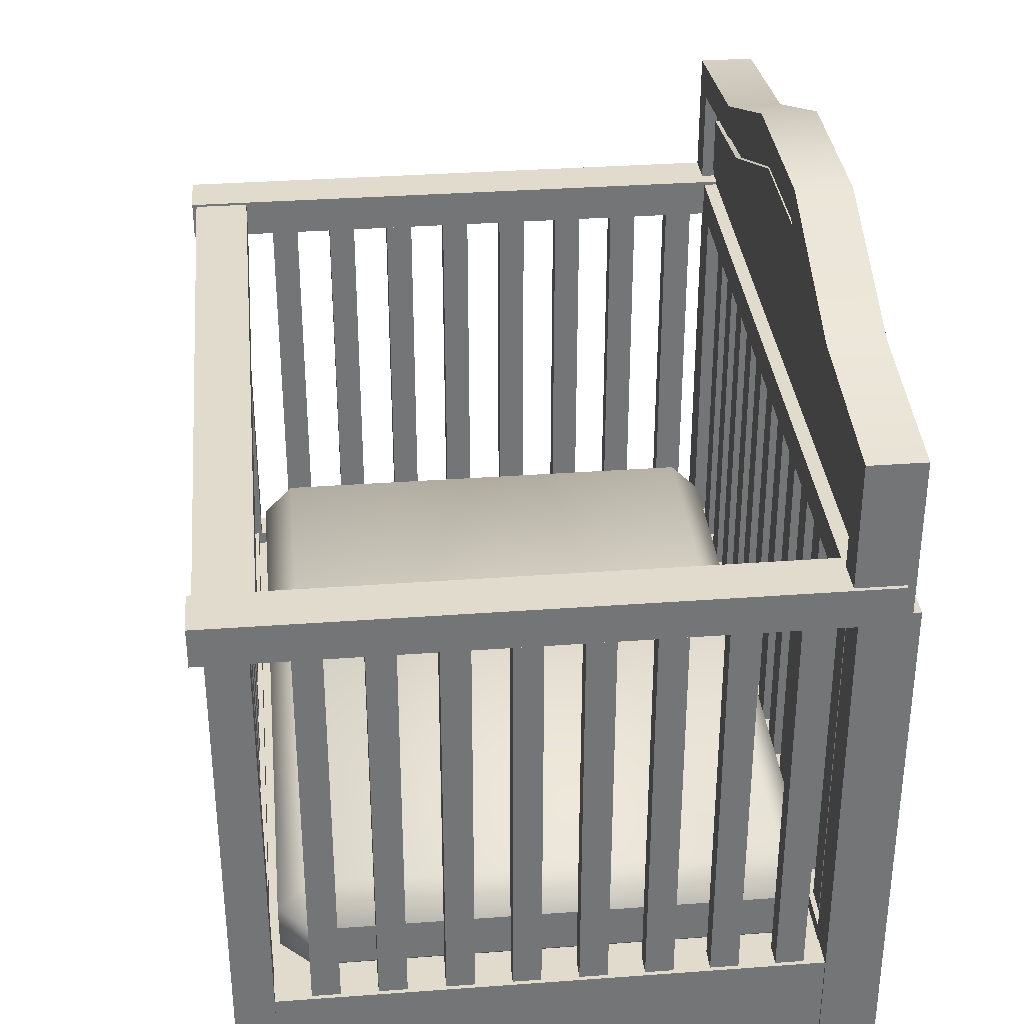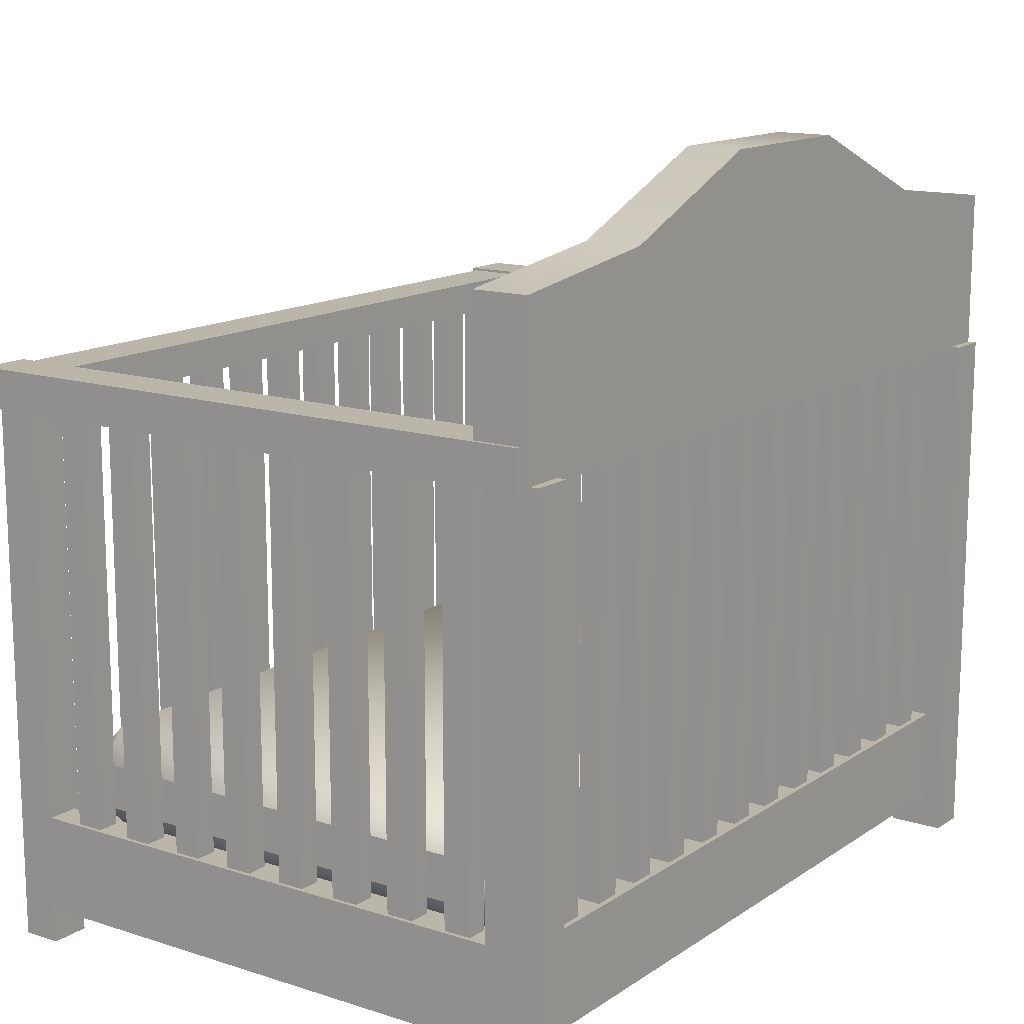
<metadata>
{"format":"obj","ext":"obj","renderer":"f3d","projection":"perspective","resolution":1024,"background":"white","views":[{"elev":33.9,"azim":84.3,"up":"+Y"},{"elev":14.0,"azim":125.2,"up":"+Y"}]}
</metadata>
<code>
o children_bed
v 2.788 -2.081 -1.779
v 2.788 -2.081 2.146
v 2.788 -1.666 -1.779
v 2.788 -1.666 2.146
v -2.759 -2.081 -1.779
v -2.759 -2.081 2.146
v -2.759 -1.666 -1.779
v -2.759 -1.666 2.146
v -2.7 -2.503 2.357
v -2.989 -2.503 2.357
v -2.7 1.428 2.357
v -2.989 1.428 2.357
v -2.7 -2.503 2.077
v -2.989 -2.503 2.077
v -2.7 1.428 2.077
v -2.989 1.428 2.077
v 2.992 -2.503 2.357
v 2.703 -2.503 2.357
v 2.992 1.428 2.357
v 2.703 1.428 2.357
v 2.992 -2.503 2.077
v 2.703 -2.503 2.077
v 2.992 1.428 2.077
v 2.703 1.428 2.077
v 3.018 1.402 2.415
v -2.994 1.402 2.415
v 3.018 1.646 2.415
v -2.994 1.646 2.415
v 3.018 1.402 2.02
v -2.994 1.402 2.02
v 3.018 1.646 2.02
v -2.994 1.646 2.02
v 2.786 -2.256 2.333
v -2.81 -2.256 2.333
v 2.786 -1.561 2.333
v -2.81 -1.561 2.333
v 2.786 -2.256 2.102
v -2.81 -2.256 2.102
v 2.786 -1.561 2.102
v -2.81 -1.561 2.102
v -2.305 -1.578 2.296
v -2.503 -1.578 2.296
v -2.305 1.419 2.296
v -2.503 1.419 2.296
v -2.305 -1.578 2.139
v -2.503 -1.578 2.139
v -2.305 1.419 2.139
v -2.503 1.419 2.139
v -1.867 -1.578 2.296
v -2.065 -1.578 2.296
v -1.867 1.419 2.296
v -2.065 1.419 2.296
v -1.867 -1.578 2.139
v -2.065 -1.578 2.139
v -1.867 1.419 2.139
v -2.065 1.419 2.139
v -1.438 -1.578 2.296
v -1.636 -1.578 2.296
v -1.438 1.419 2.296
v -1.636 1.419 2.296
v -1.438 -1.578 2.139
v -1.636 -1.578 2.139
v -1.438 1.419 2.139
v -1.636 1.419 2.139
v -0.9999 -1.578 2.296
v -1.198 -1.578 2.296
v -0.9999 1.419 2.296
v -1.198 1.419 2.296
v -0.9999 -1.578 2.139
v -1.198 -1.578 2.139
v -0.9999 1.419 2.139
v -1.198 1.419 2.139
v -0.5875 -1.578 2.296
v -0.7855 -1.578 2.296
v -0.5875 1.419 2.296
v -0.7855 1.419 2.296
v -0.5875 -1.578 2.139
v -0.7855 -1.578 2.139
v -0.5875 1.419 2.139
v -0.7855 1.419 2.139
v -0.1494 -1.578 2.296
v -0.3474 -1.578 2.296
v -0.1494 1.419 2.296
v -0.3474 1.419 2.296
v -0.1494 -1.578 2.139
v -0.3474 -1.578 2.139
v -0.1494 1.419 2.139
v -0.3474 1.419 2.139
v 0.2793 -1.578 2.296
v 0.08129 -1.578 2.296
v 0.2793 1.419 2.296
v 0.08129 1.419 2.296
v 0.2793 -1.578 2.139
v 0.08129 -1.578 2.139
v 0.2793 1.419 2.139
v 0.08129 1.419 2.139
v 0.7175 -1.578 2.296
v 0.5195 -1.578 2.296
v 0.7175 1.419 2.296
v 0.5195 1.419 2.296
v 0.7175 -1.578 2.139
v 0.5195 -1.578 2.139
v 0.7175 1.419 2.139
v 0.5195 1.419 2.139
v 1.16 -1.578 2.296
v 0.9618 -1.578 2.296
v 1.16 1.419 2.296
v 0.9618 1.419 2.296
v 1.16 -1.578 2.139
v 0.9618 -1.578 2.139
v 1.16 1.419 2.139
v 0.9618 1.419 2.139
v 1.598 -1.578 2.296
v 1.4 -1.578 2.296
v 1.598 1.419 2.296
v 1.4 1.419 2.296
v 1.598 -1.578 2.139
v 1.4 -1.578 2.139
v 1.598 1.419 2.139
v 1.4 1.419 2.139
v 2.027 -1.578 2.296
v 1.829 -1.578 2.296
v 2.027 1.419 2.296
v 1.829 1.419 2.296
v 2.027 -1.578 2.139
v 1.829 -1.578 2.139
v 2.027 1.419 2.139
v 1.829 1.419 2.139
v 2.465 -1.578 2.296
v 2.267 -1.578 2.296
v 2.465 1.419 2.296
v 2.267 1.419 2.296
v 2.465 -1.578 2.139
v 2.267 -1.578 2.139
v 2.465 1.419 2.139
v 2.267 1.419 2.139
v -2.7 -2.503 -1.73
v -2.989 -2.503 -1.73
v -2.7 1.428 -1.73
v -2.989 1.428 -1.73
v -2.7 -2.503 -2.131
v -2.989 -2.503 -2.131
v -2.7 1.428 -2.131
v -2.989 1.428 -2.131
v 2.992 -2.503 -1.73
v 2.703 -2.503 -1.73
v 2.992 1.428 -1.73
v 2.703 1.428 -1.73
v 2.992 -2.503 -2.131
v 2.703 -2.503 -2.131
v 2.992 1.428 -2.131
v 2.703 1.428 -2.131
v 2.781 1.639 -1.672
v -2.757 1.639 -1.672
v 2.781 2.357 -1.672
v -2.757 2.357 -1.672
v 3.018 1.402 -2.067
v -2.994 1.402 -2.067
v 3.018 2.567 -2.067
v -2.994 2.567 -2.067
v -1.731 2.485 -1.672
v -0.5426 2.97 -1.672
v 0.5667 2.97 -1.672
v 1.755 2.485 -1.672
v -1.792 2.717 -2.067
v -0.5892 3.207 -2.067
v 0.6133 3.207 -2.067
v 1.816 2.717 -2.067
v 3.018 2.567 -1.672
v 3.018 1.402 -1.672
v -2.994 1.402 -1.672
v -2.994 2.567 -1.672
v 1.816 2.717 -1.672
v -1.792 2.717 -1.672
v -0.5892 3.207 -1.672
v 0.6133 3.207 -1.672
v 2.625 2.219 -1.77
v 2.625 1.795 -1.77
v -2.6 1.795 -1.77
v -2.6 2.219 -1.77
v 1.715 2.332 -1.77
v -1.691 2.332 -1.77
v -0.512 2.814 -1.77
v 0.5361 2.814 -1.77
v 2.781 2.357 -1.77
v 2.781 1.639 -1.77
v -2.757 1.639 -1.77
v -2.757 2.357 -1.77
v 1.755 2.485 -1.77
v -1.731 2.485 -1.77
v -0.5426 2.97 -1.77
v 0.5667 2.97 -1.77
v 2.625 2.219 -1.73
v 2.625 1.795 -1.73
v -2.6 1.795 -1.73
v -2.6 2.219 -1.73
v 1.715 2.332 -1.73
v -1.691 2.332 -1.73
v -0.512 2.814 -1.73
v 0.5361 2.814 -1.73
v 2.786 -2.256 -1.754
v -2.81 -2.256 -1.754
v 2.786 -1.561 -1.754
v -2.81 -1.561 -1.754
v 2.786 -2.256 -1.985
v -2.81 -2.256 -1.985
v 2.786 -1.561 -1.985
v -2.81 -1.561 -1.985
v -2.305 -1.578 -1.791
v -2.503 -1.578 -1.791
v -2.305 1.419 -1.791
v -2.503 1.419 -1.791
v -2.305 -1.578 -1.948
v -2.503 -1.578 -1.948
v -2.305 1.419 -1.948
v -2.503 1.419 -1.948
v -1.867 -1.578 -1.791
v -2.065 -1.578 -1.791
v -1.867 1.419 -1.791
v -2.065 1.419 -1.791
v -1.867 -1.578 -1.948
v -2.065 -1.578 -1.948
v -1.867 1.419 -1.948
v -2.065 1.419 -1.948
v -1.438 -1.578 -1.791
v -1.636 -1.578 -1.791
v -1.438 1.419 -1.791
v -1.636 1.419 -1.791
v -1.438 -1.578 -1.948
v -1.636 -1.578 -1.948
v -1.438 1.419 -1.948
v -1.636 1.419 -1.948
v -0.9999 -1.578 -1.791
v -1.198 -1.578 -1.791
v -0.9999 1.419 -1.791
v -1.198 1.419 -1.791
v -0.9999 -1.578 -1.948
v -1.198 -1.578 -1.948
v -0.9999 1.419 -1.948
v -1.198 1.419 -1.948
v -0.5875 -1.578 -1.791
v -0.7855 -1.578 -1.791
v -0.5875 1.419 -1.791
v -0.7855 1.419 -1.791
v -0.5875 -1.578 -1.948
v -0.7855 -1.578 -1.948
v -0.5875 1.419 -1.948
v -0.7855 1.419 -1.948
v -0.1494 -1.578 -1.791
v -0.3474 -1.578 -1.791
v -0.1494 1.419 -1.791
v -0.3474 1.419 -1.791
v -0.1494 -1.578 -1.948
v -0.3474 -1.578 -1.948
v -0.1494 1.419 -1.948
v -0.3474 1.419 -1.948
v 0.2793 -1.578 -1.791
v 0.08129 -1.578 -1.791
v 0.2793 1.419 -1.791
v 0.08129 1.419 -1.791
v 0.2793 -1.578 -1.948
v 0.08129 -1.578 -1.948
v 0.2793 1.419 -1.948
v 0.08129 1.419 -1.948
v 0.7175 -1.578 -1.791
v 0.5195 -1.578 -1.791
v 0.7175 1.419 -1.791
v 0.5195 1.419 -1.791
v 0.7175 -1.578 -1.948
v 0.5195 -1.578 -1.948
v 0.7175 1.419 -1.948
v 0.5195 1.419 -1.948
v 1.16 -1.578 -1.791
v 0.9618 -1.578 -1.791
v 1.16 1.419 -1.791
v 0.9618 1.419 -1.791
v 1.16 -1.578 -1.948
v 0.9618 -1.578 -1.948
v 1.16 1.419 -1.948
v 0.9618 1.419 -1.948
v 1.598 -1.578 -1.791
v 1.4 -1.578 -1.791
v 1.598 1.419 -1.791
v 1.4 1.419 -1.791
v 1.598 -1.578 -1.948
v 1.4 -1.578 -1.948
v 1.598 1.419 -1.948
v 1.4 1.419 -1.948
v 2.027 -1.578 -1.791
v 1.829 -1.578 -1.791
v 2.027 1.419 -1.791
v 1.829 1.419 -1.791
v 2.027 -1.578 -1.948
v 1.829 -1.578 -1.948
v 2.027 1.419 -1.948
v 1.829 1.419 -1.948
v 2.465 -1.578 -1.791
v 2.267 -1.578 -1.791
v 2.465 1.419 -1.791
v 2.267 1.419 -1.791
v 2.465 -1.578 -1.948
v 2.267 -1.578 -1.948
v 2.465 1.419 -1.948
v 2.267 1.419 -1.948
v 3.047 1.383 2.447
v 2.684 1.383 2.447
v 3.047 1.664 2.447
v 2.684 1.664 2.447
v 3.047 1.383 -2.01
v 2.684 1.383 -2.01
v 3.047 1.664 -2.01
v 2.684 1.664 -2.01
v -2.643 1.383 2.447
v -3.006 1.383 2.447
v -2.643 1.664 2.447
v -3.006 1.664 2.447
v -2.643 1.383 -2.01
v -3.006 1.383 -2.01
v -2.643 1.664 -2.01
v -3.006 1.664 -2.01
v -2.749 -1.578 1.626
v -2.749 -1.578 1.824
v -2.749 1.419 1.626
v -2.749 1.419 1.824
v -2.906 -1.578 1.626
v -2.906 -1.578 1.824
v -2.906 1.419 1.626
v -2.906 1.419 1.824
v -2.707 -2.256 -1.779
v -2.707 -2.256 2.146
v -2.707 -1.561 -1.779
v -2.707 -1.561 2.146
v -2.938 -2.256 -1.779
v -2.938 -2.256 2.146
v -2.938 -1.561 -1.779
v -2.938 -1.561 2.146
v -2.749 -1.578 1.168
v -2.749 -1.578 1.366
v -2.749 1.419 1.168
v -2.749 1.419 1.366
v -2.906 -1.578 1.168
v -2.906 -1.578 1.366
v -2.906 1.419 1.168
v -2.906 1.419 1.366
v -2.749 -1.578 0.7044
v -2.749 -1.578 0.9024
v -2.749 1.419 0.7044
v -2.749 1.419 0.9024
v -2.906 -1.578 0.7044
v -2.906 -1.578 0.9024
v -2.906 1.419 0.7044
v -2.906 1.419 0.9024
v -2.749 -1.578 0.2469
v -2.749 -1.578 0.4449
v -2.749 1.419 0.2469
v -2.749 1.419 0.4449
v -2.906 -1.578 0.2469
v -2.906 -1.578 0.4449
v -2.906 1.419 0.2469
v -2.906 1.419 0.4449
v -2.749 -1.578 -0.2137
v -2.749 -1.578 -0.01575
v -2.749 1.419 -0.2137
v -2.749 1.419 -0.01575
v -2.906 -1.578 -0.2137
v -2.906 -1.578 -0.01575
v -2.906 1.419 -0.2137
v -2.906 1.419 -0.01575
v -2.749 -1.578 -0.6712
v -2.749 -1.578 -0.4732
v -2.749 1.419 -0.6712
v -2.749 1.419 -0.4732
v -2.906 -1.578 -0.6712
v -2.906 -1.578 -0.4732
v -2.906 1.419 -0.6712
v -2.906 1.419 -0.4732
v -2.749 -1.578 -1.126
v -2.749 -1.578 -0.9278
v -2.749 1.419 -1.126
v -2.749 1.419 -0.9278
v -2.906 -1.578 -1.126
v -2.906 -1.578 -0.9278
v -2.906 1.419 -1.126
v -2.906 1.419 -0.9278
v -2.749 -1.578 -1.583
v -2.749 -1.578 -1.385
v -2.749 1.419 -1.583
v -2.749 1.419 -1.385
v -2.906 -1.578 -1.583
v -2.906 -1.578 -1.385
v -2.906 1.419 -1.583
v -2.906 1.419 -1.385
v 2.949 -1.578 1.626
v 2.949 -1.578 1.824
v 2.949 1.419 1.626
v 2.949 1.419 1.824
v 2.791 -1.578 1.626
v 2.791 -1.578 1.824
v 2.791 1.419 1.626
v 2.791 1.419 1.824
v 2.949 -1.578 1.168
v 2.949 -1.578 1.366
v 2.949 1.419 1.168
v 2.949 1.419 1.366
v 2.791 -1.578 1.168
v 2.791 -1.578 1.366
v 2.791 1.419 1.168
v 2.791 1.419 1.366
v 2.949 -1.578 0.7044
v 2.949 -1.578 0.9024
v 2.949 1.419 0.7044
v 2.949 1.419 0.9024
v 2.791 -1.578 0.7044
v 2.791 -1.578 0.9024
v 2.791 1.419 0.7044
v 2.791 1.419 0.9024
v 2.949 -1.578 0.2469
v 2.949 -1.578 0.4449
v 2.949 1.419 0.2469
v 2.949 1.419 0.4449
v 2.791 -1.578 0.2469
v 2.791 -1.578 0.4449
v 2.791 1.419 0.2469
v 2.791 1.419 0.4449
v 2.949 -1.578 -0.2137
v 2.949 -1.578 -0.01575
v 2.949 1.419 -0.2137
v 2.949 1.419 -0.01575
v 2.791 -1.578 -0.2137
v 2.791 -1.578 -0.01575
v 2.791 1.419 -0.2137
v 2.791 1.419 -0.01575
v 2.949 -1.578 -0.6712
v 2.949 -1.578 -0.4732
v 2.949 1.419 -0.6712
v 2.949 1.419 -0.4732
v 2.791 -1.578 -0.6712
v 2.791 -1.578 -0.4732
v 2.791 1.419 -0.6712
v 2.791 1.419 -0.4732
v 2.949 -1.578 -1.126
v 2.949 -1.578 -0.9278
v 2.949 1.419 -1.126
v 2.949 1.419 -0.9278
v 2.791 -1.578 -1.126
v 2.791 -1.578 -0.9278
v 2.791 1.419 -1.126
v 2.791 1.419 -0.9278
v 2.949 -1.578 -1.583
v 2.949 -1.578 -1.385
v 2.949 1.419 -1.583
v 2.949 1.419 -1.385
v 2.791 -1.578 -1.583
v 2.791 -1.578 -1.385
v 2.791 1.419 -1.583
v 2.791 1.419 -1.385
v 2.979 -2.256 -1.779
v 2.979 -2.256 2.146
v 2.979 -1.561 -1.779
v 2.979 -1.561 2.146
v 2.747 -2.256 -1.779
v 2.747 -2.256 2.146
v 2.747 -1.561 -1.779
v 2.747 -1.561 2.146
v -2.443 -1.715 1.798
v -2.443 -1.487 2.026
v -2.671 -1.487 1.798
v -2.443 -1.167 2.026
v -2.443 -0.939 1.798
v -2.671 -1.167 1.798
v -2.443 -1.715 -1.471
v -2.671 -1.487 -1.471
v -2.443 -1.487 -1.699
v -2.443 -0.939 -1.471
v -2.443 -1.167 -1.699
v -2.671 -1.167 -1.471
v 2.493 -1.715 1.798
v 2.721 -1.487 1.798
v 2.493 -1.487 2.026
v 2.493 -0.939 1.798
v 2.493 -1.167 2.026
v 2.721 -1.167 1.798
v 2.493 -1.715 -1.471
v 2.493 -1.487 -1.699
v 2.721 -1.487 -1.471
v 2.493 -0.939 -1.471
v 2.721 -1.167 -1.471
v 2.493 -1.167 -1.699
f 6 5 1 2
f 5 7 3 1
f 7 8 4 3
f 8 6 2 4
f 2 1 3 4
f 6 8 7 5
f 14 13 9 10
f 13 15 11 9
f 15 16 12 11
f 16 14 10 12
f 10 9 11 12
f 14 16 15 13
f 22 21 17 18
f 21 23 19 17
f 23 24 20 19
f 24 22 18 20
f 18 17 19 20
f 22 24 23 21
f 30 29 25 26
f 29 31 27 25
f 31 32 28 27
f 32 30 26 28
f 26 25 27 28
f 30 32 31 29
f 38 37 33 34
f 37 39 35 33
f 39 40 36 35
f 40 38 34 36
f 34 33 35 36
f 38 40 39 37
f 46 45 41 42
f 45 47 43 41
f 47 48 44 43
f 48 46 42 44
f 42 41 43 44
f 46 48 47 45
f 54 53 49 50
f 53 55 51 49
f 55 56 52 51
f 56 54 50 52
f 50 49 51 52
f 54 56 55 53
f 62 61 57 58
f 61 63 59 57
f 63 64 60 59
f 64 62 58 60
f 58 57 59 60
f 62 64 63 61
f 70 69 65 66
f 69 71 67 65
f 71 72 68 67
f 72 70 66 68
f 66 65 67 68
f 70 72 71 69
f 78 77 73 74
f 77 79 75 73
f 79 80 76 75
f 80 78 74 76
f 74 73 75 76
f 78 80 79 77
f 86 85 81 82
f 85 87 83 81
f 87 88 84 83
f 88 86 82 84
f 82 81 83 84
f 86 88 87 85
f 94 93 89 90
f 93 95 91 89
f 95 96 92 91
f 96 94 90 92
f 90 89 91 92
f 94 96 95 93
f 102 101 97 98
f 101 103 99 97
f 103 104 100 99
f 104 102 98 100
f 98 97 99 100
f 102 104 103 101
f 110 109 105 106
f 109 111 107 105
f 111 112 108 107
f 112 110 106 108
f 106 105 107 108
f 110 112 111 109
f 118 117 113 114
f 117 119 115 113
f 119 120 116 115
f 120 118 114 116
f 114 113 115 116
f 118 120 119 117
f 126 125 121 122
f 125 127 123 121
f 127 128 124 123
f 128 126 122 124
f 122 121 123 124
f 126 128 127 125
f 134 133 129 130
f 133 135 131 129
f 135 136 132 131
f 136 134 130 132
f 130 129 131 132
f 134 136 135 133
f 142 141 137 138
f 141 143 139 137
f 143 144 140 139
f 144 142 138 140
f 138 137 139 140
f 142 144 143 141
f 150 149 145 146
f 149 151 147 145
f 151 152 148 147
f 152 150 146 148
f 146 145 147 148
f 150 152 151 149
f 158 157 170 171
f 157 159 169 170
f 165 160 172 174
f 160 158 171 172
f 155 164 189 185
f 158 160 165 166 167 168 159 157
f 159 168 173 169
f 168 167 176 173
f 167 166 175 176
f 166 165 174 175
f 155 153 170 169
f 154 156 172 171
f 153 154 171 170
f 164 155 169 173
f 156 161 174 172
f 161 162 175 174
f 162 163 176 175
f 163 164 173 176
f 181 184 200 197
f 156 154 187 188
f 163 162 191 192
f 161 156 188 190
f 154 153 186 187
f 153 155 185 186
f 164 163 192 189
f 162 161 190 191
f 177 178 186 185
f 179 180 188 187
f 178 179 187 186
f 181 177 185 189
f 180 182 190 188
f 182 183 191 190
f 183 184 192 191
f 184 181 189 192
f 195 194 193 197 200 199 198 196
f 183 182 198 199
f 177 181 197 193
f 180 179 195 196
f 184 183 199 200
f 182 180 196 198
f 179 178 194 195
f 178 177 193 194
f 206 205 201 202
f 205 207 203 201
f 207 208 204 203
f 208 206 202 204
f 202 201 203 204
f 206 208 207 205
f 214 213 209 210
f 213 215 211 209
f 215 216 212 211
f 216 214 210 212
f 210 209 211 212
f 214 216 215 213
f 222 221 217 218
f 221 223 219 217
f 223 224 220 219
f 224 222 218 220
f 218 217 219 220
f 222 224 223 221
f 230 229 225 226
f 229 231 227 225
f 231 232 228 227
f 232 230 226 228
f 226 225 227 228
f 230 232 231 229
f 238 237 233 234
f 237 239 235 233
f 239 240 236 235
f 240 238 234 236
f 234 233 235 236
f 238 240 239 237
f 246 245 241 242
f 245 247 243 241
f 247 248 244 243
f 248 246 242 244
f 242 241 243 244
f 246 248 247 245
f 254 253 249 250
f 253 255 251 249
f 255 256 252 251
f 256 254 250 252
f 250 249 251 252
f 254 256 255 253
f 262 261 257 258
f 261 263 259 257
f 263 264 260 259
f 264 262 258 260
f 258 257 259 260
f 262 264 263 261
f 270 269 265 266
f 269 271 267 265
f 271 272 268 267
f 272 270 266 268
f 266 265 267 268
f 270 272 271 269
f 278 277 273 274
f 277 279 275 273
f 279 280 276 275
f 280 278 274 276
f 274 273 275 276
f 278 280 279 277
f 286 285 281 282
f 285 287 283 281
f 287 288 284 283
f 288 286 282 284
f 282 281 283 284
f 286 288 287 285
f 294 293 289 290
f 293 295 291 289
f 295 296 292 291
f 296 294 290 292
f 290 289 291 292
f 294 296 295 293
f 302 301 297 298
f 301 303 299 297
f 303 304 300 299
f 304 302 298 300
f 298 297 299 300
f 302 304 303 301
f 310 309 305 306
f 309 311 307 305
f 311 312 308 307
f 312 310 306 308
f 306 305 307 308
f 310 312 311 309
f 318 317 313 314
f 317 319 315 313
f 319 320 316 315
f 320 318 314 316
f 314 313 315 316
f 318 320 319 317
f 326 325 321 322
f 325 327 323 321
f 327 328 324 323
f 328 326 322 324
f 322 321 323 324
f 326 328 327 325
f 334 333 329 330
f 333 335 331 329
f 335 336 332 331
f 336 334 330 332
f 330 329 331 332
f 334 336 335 333
f 342 341 337 338
f 341 343 339 337
f 343 344 340 339
f 344 342 338 340
f 338 337 339 340
f 342 344 343 341
f 350 349 345 346
f 349 351 347 345
f 351 352 348 347
f 352 350 346 348
f 346 345 347 348
f 350 352 351 349
f 358 357 353 354
f 357 359 355 353
f 359 360 356 355
f 360 358 354 356
f 354 353 355 356
f 358 360 359 357
f 366 365 361 362
f 365 367 363 361
f 367 368 364 363
f 368 366 362 364
f 362 361 363 364
f 366 368 367 365
f 374 373 369 370
f 373 375 371 369
f 375 376 372 371
f 376 374 370 372
f 370 369 371 372
f 374 376 375 373
f 382 381 377 378
f 381 383 379 377
f 383 384 380 379
f 384 382 378 380
f 378 377 379 380
f 382 384 383 381
f 390 389 385 386
f 389 391 387 385
f 391 392 388 387
f 392 390 386 388
f 386 385 387 388
f 390 392 391 389
f 398 397 393 394
f 397 399 395 393
f 399 400 396 395
f 400 398 394 396
f 394 393 395 396
f 398 400 399 397
f 406 405 401 402
f 405 407 403 401
f 407 408 404 403
f 408 406 402 404
f 402 401 403 404
f 406 408 407 405
f 414 413 409 410
f 413 415 411 409
f 415 416 412 411
f 416 414 410 412
f 410 409 411 412
f 414 416 415 413
f 422 421 417 418
f 421 423 419 417
f 423 424 420 419
f 424 422 418 420
f 418 417 419 420
f 422 424 423 421
f 430 429 425 426
f 429 431 427 425
f 431 432 428 427
f 432 430 426 428
f 426 425 427 428
f 430 432 431 429
f 438 437 433 434
f 437 439 435 433
f 439 440 436 435
f 440 438 434 436
f 434 433 435 436
f 438 440 439 437
f 446 445 441 442
f 445 447 443 441
f 447 448 444 443
f 448 446 442 444
f 442 441 443 444
f 446 448 447 445
f 454 453 449 450
f 453 455 451 449
f 455 456 452 451
f 456 454 450 452
f 450 449 451 452
f 454 456 455 453
f 462 461 457 458
f 461 463 459 457
f 463 464 460 459
f 464 462 458 460
f 458 457 459 460
f 462 464 463 461
f 479 481 468 466
f 485 487 482 478
f 486 474 469 480
f 467 470 476 472
f 473 475 488 484
f 465 466 467
f 468 469 470
f 471 472 473
f 474 475 476
f 477 478 479
f 480 481 482
f 483 484 485
f 486 487 488
f 471 465 467 472
f 466 468 470 467
f 469 474 476 470
f 475 473 472 476
f 483 471 473 484
f 474 486 488 475
f 487 485 484 488
f 477 483 485 478
f 486 480 482 487
f 481 479 478 482
f 465 477 479 466
f 480 469 468 481
f 471 483 477 465

</code>
